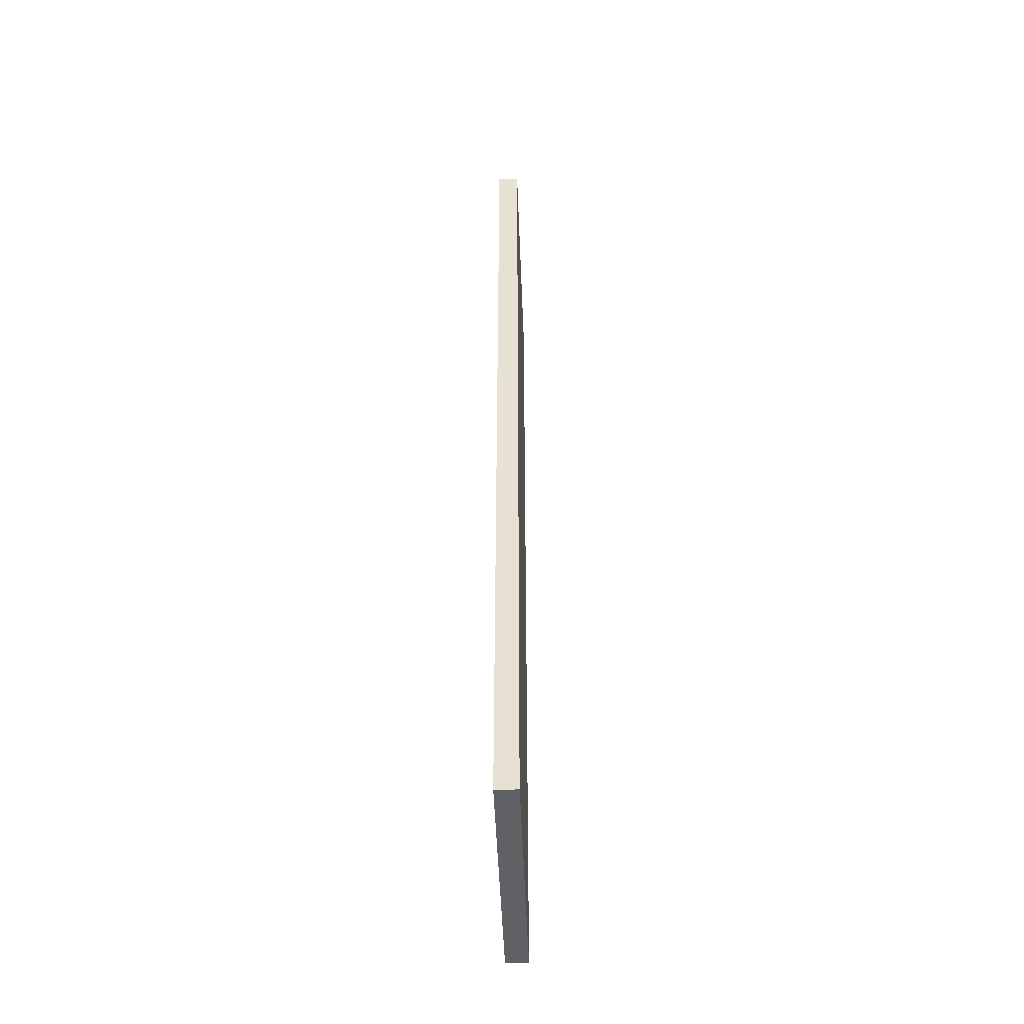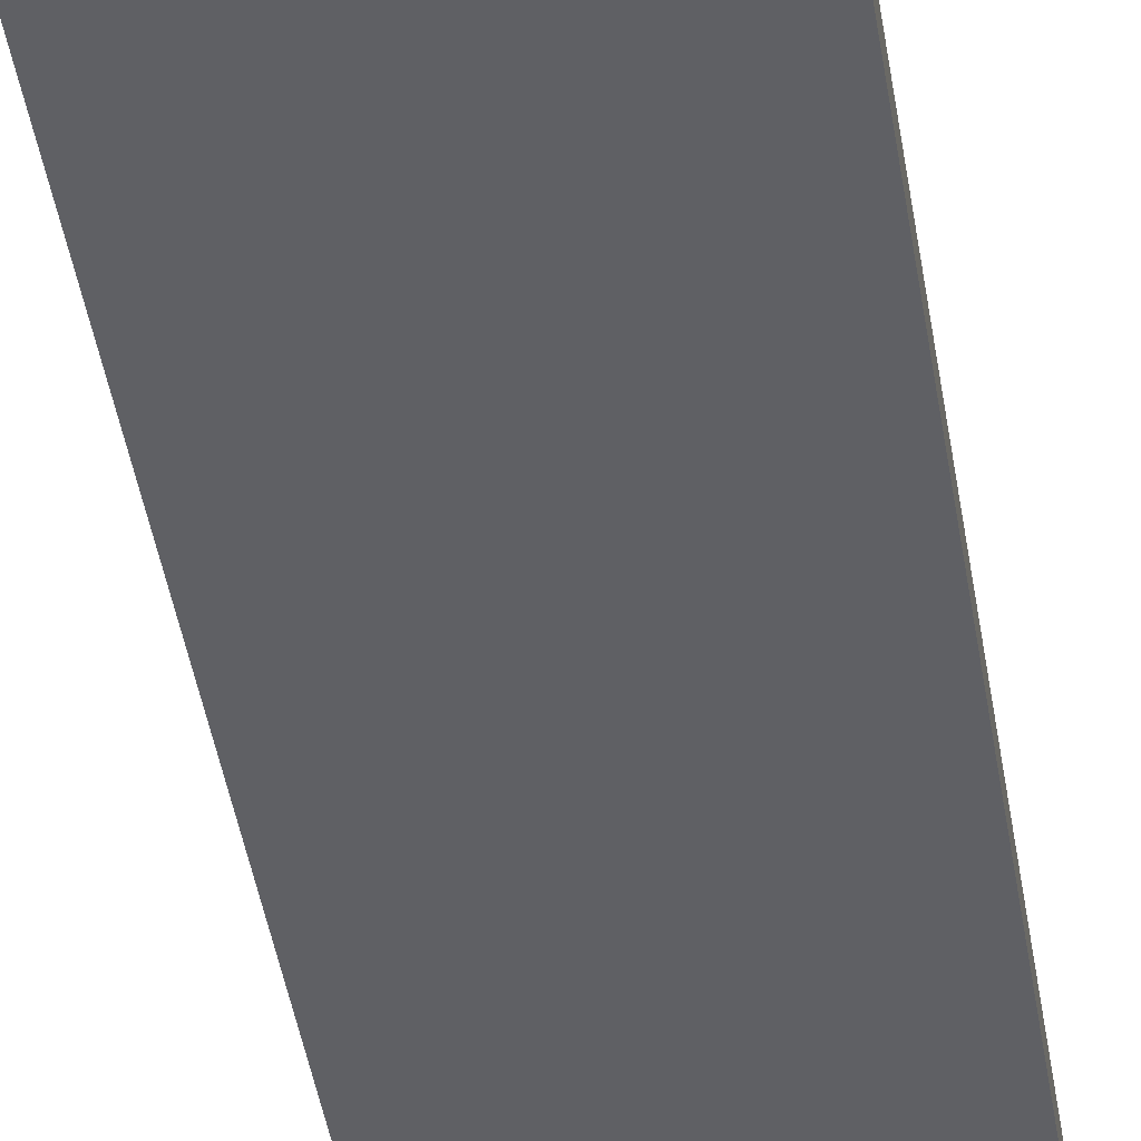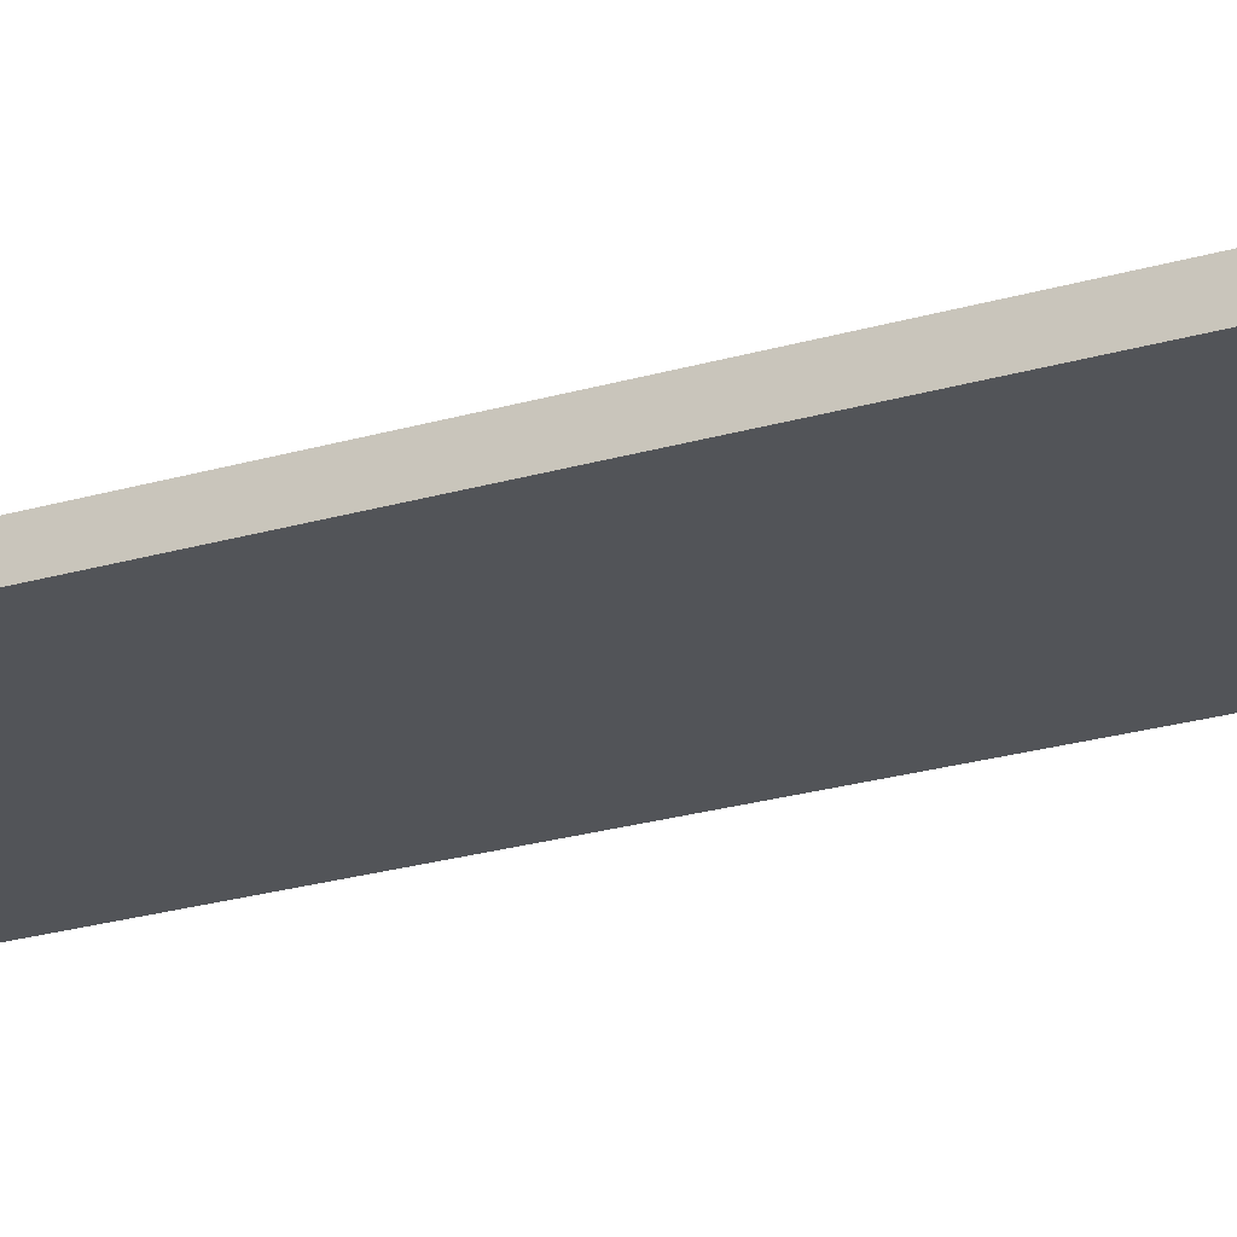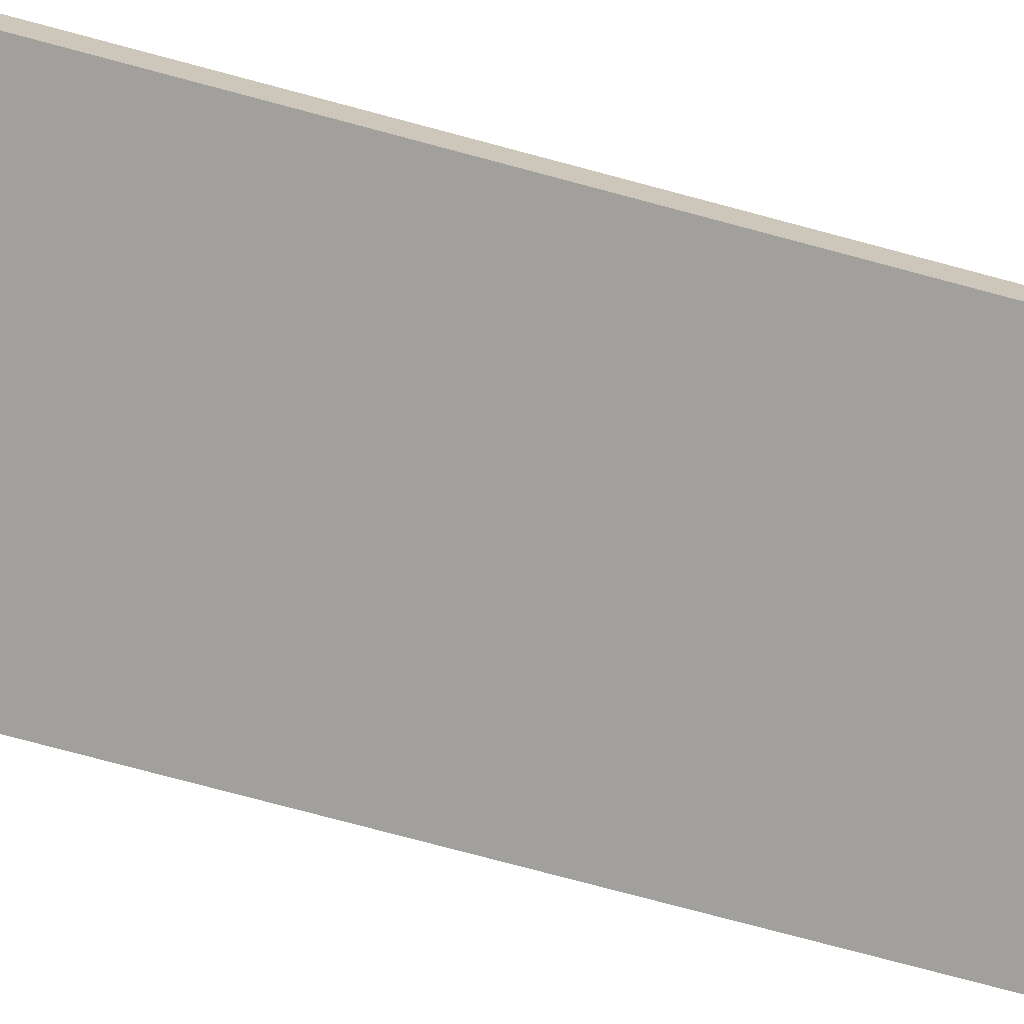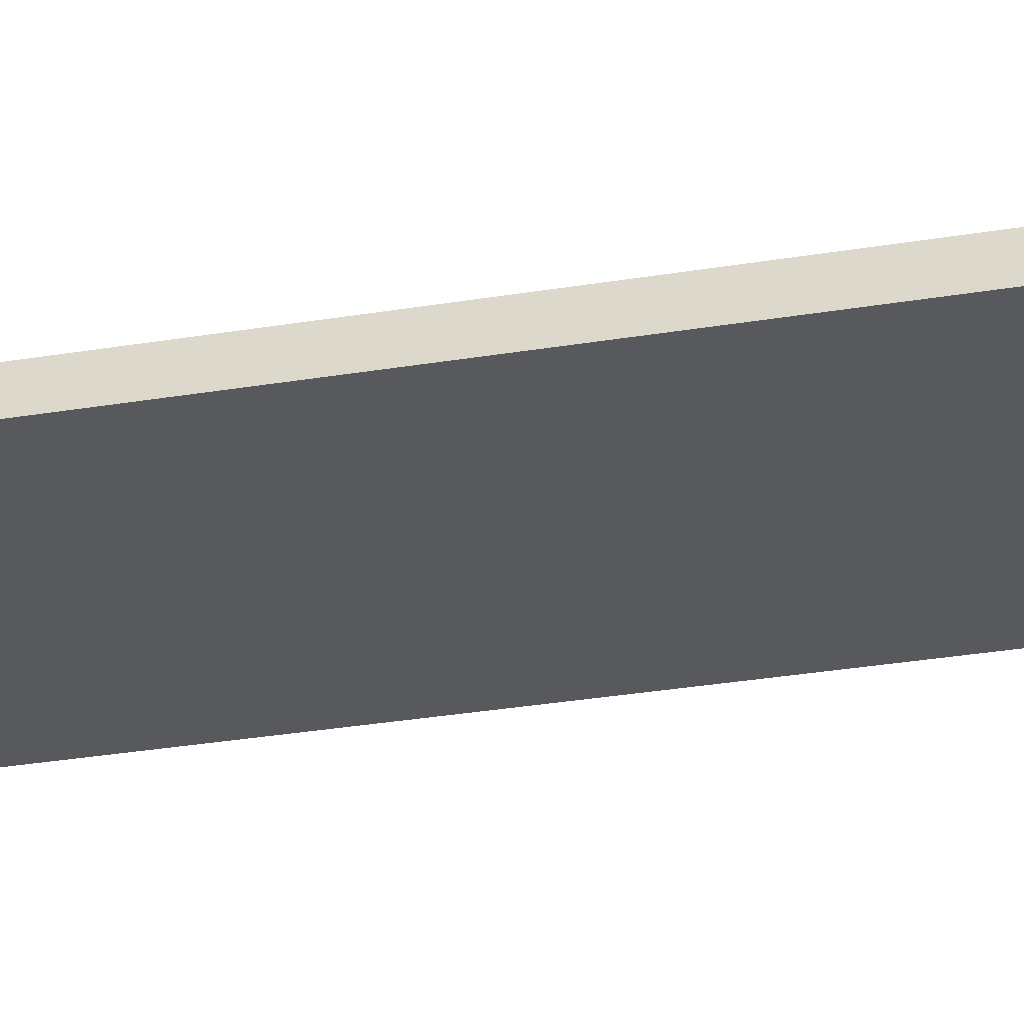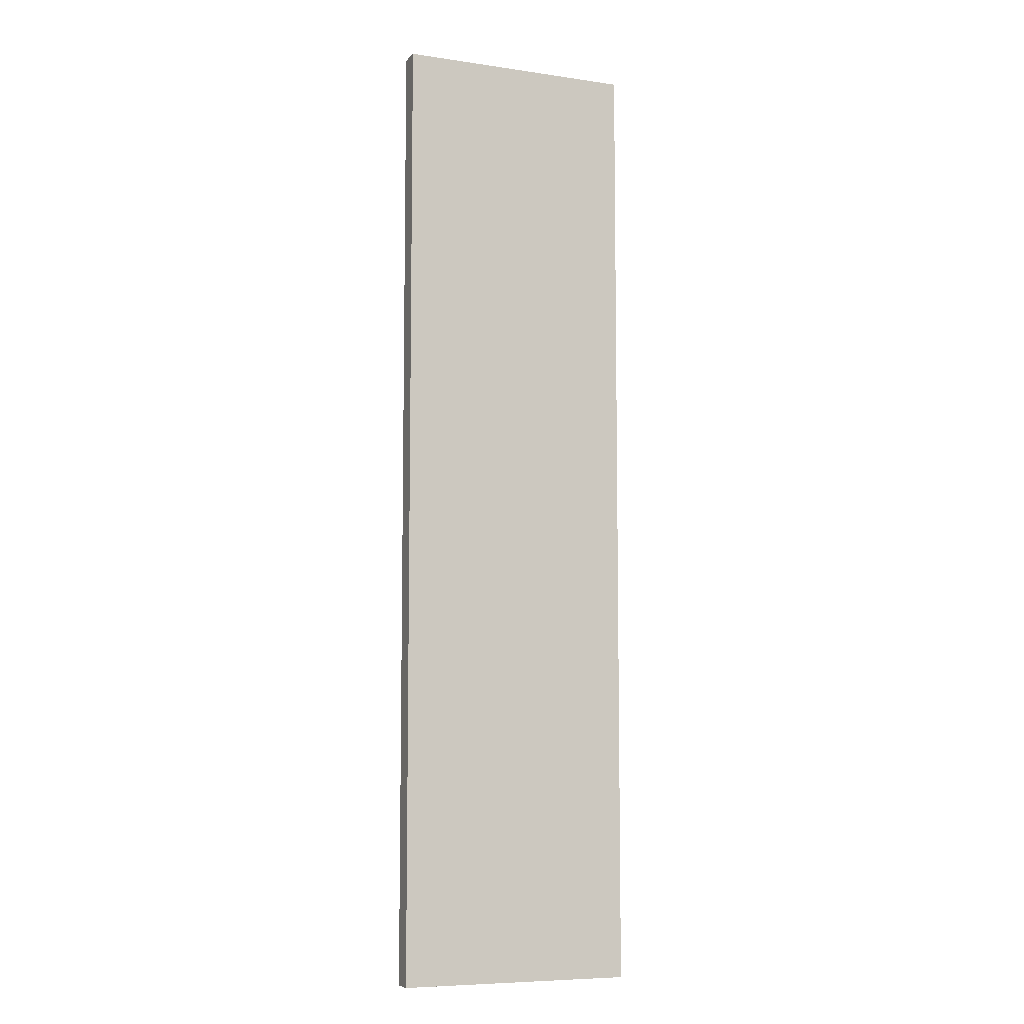
<metadata>
{"format":"obj","ext":"obj","renderer":"f3d","projection":"perspective","resolution":1024,"background":"white","views":[{"elev":-49.3,"azim":92.2,"up":"+Z"},{"elev":-43.4,"azim":-171.1,"up":"+Y"},{"elev":-22.9,"azim":117.2,"up":"+Y"},{"elev":-71.7,"azim":74.7,"up":"+Y"},{"elev":-29.3,"azim":104.2,"up":"+Y"},{"elev":-7.6,"azim":157.6,"up":"+Z"}]}
</metadata>
<code>
v -5.5 0 22.5
v -5.5 0 -22.5
v -5.5 1 22.5
v -5.5 1 -22.5
f -2 -3 -4
f -1 -3 -2
v 5.5 0 22.5
v 5.5 0 15.5
v 5.5 0 6.5
v 5.5 0 -6.5
v 5.5 0 -15.5
v 5.5 0 -22.5
v 5.5 1 22.5
v 5.5 1 15.5
v 5.5 1 6.5
v 5.5 1 -6.5
v 5.5 1 -15.5
v 5.5 1 -22.5
f -12 -11 -6
f -11 -10 -5
f -6 -11 -5
f -10 -9 -4
f -5 -10 -4
f -9 -8 -3
f -4 -9 -3
f -8 -7 -2
f -3 -8 -2
f -2 -7 -1
v -5.5 0 22.5
v -5.5 1 22.5
v 4.5 0 22.5
v 4.5 1 22.5
v 5.5 0 22.5
v 5.5 1 22.5
f -4 -5 -6
f -3 -5 -4
f -2 -3 -4
f -1 -3 -2
v -5.5 0 -22.5
v -5.5 1 -22.5
v 4.5 0 -22.5
v 4.5 1 -22.5
v 5.5 0 -22.5
v 5.5 1 -22.5
f -6 -5 -4
f -4 -5 -3
f -4 -3 -2
f -2 -3 -1
v -5.5 0 22.5
v 4.5 0 22.5
v 5.5 0 22.5
v 4.5 0 15.5
v 5.5 0 15.5
v 4.5 0 6.5
v 5.5 0 6.5
v 4.5 0 -6.5
v 5.5 0 -6.5
v 4.5 0 -15.5
v 5.5 0 -15.5
v -5.5 0 -22.5
v 4.5 0 -22.5
v 5.5 0 -22.5
f -11 -13 -14
f -11 -12 -13
f -10 -12 -11
f -9 -11 -14
f -9 -10 -11
f -8 -10 -9
f -7 -9 -14
f -7 -8 -9
f -6 -8 -7
f -5 -7 -14
f -5 -6 -7
f -4 -6 -5
f -3 -5 -14
f -2 -4 -5
f -2 -5 -3
f -1 -4 -2
v -5.5 1 22.5
v 4.5 1 22.5
v 5.5 1 22.5
v 4.5 1 15.5
v 5.5 1 15.5
v 4.5 1 6.5
v 5.5 1 6.5
v 4.5 1 -6.5
v 5.5 1 -6.5
v 4.5 1 -15.5
v 5.5 1 -15.5
v -5.5 1 -22.5
v 4.5 1 -22.5
v 5.5 1 -22.5
f -14 -13 -11
f -13 -12 -11
f -11 -12 -10
f -14 -11 -9
f -11 -10 -9
f -9 -10 -8
f -14 -9 -7
f -9 -8 -7
f -7 -8 -6
f -14 -7 -5
f -7 -6 -5
f -5 -6 -4
f -14 -5 -3
f -5 -4 -2
f -3 -5 -2
f -2 -4 -1

</code>
